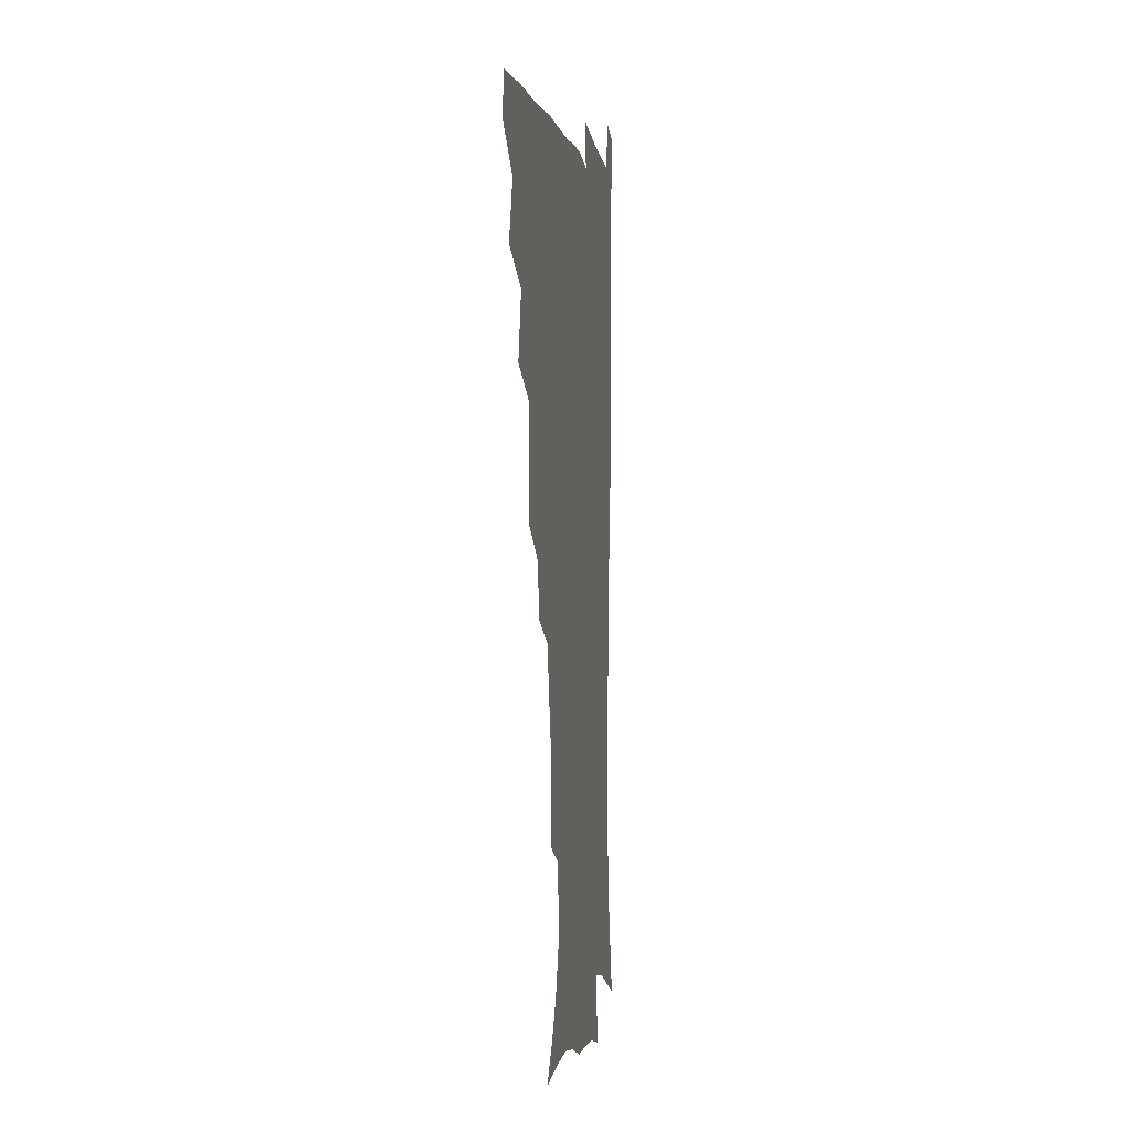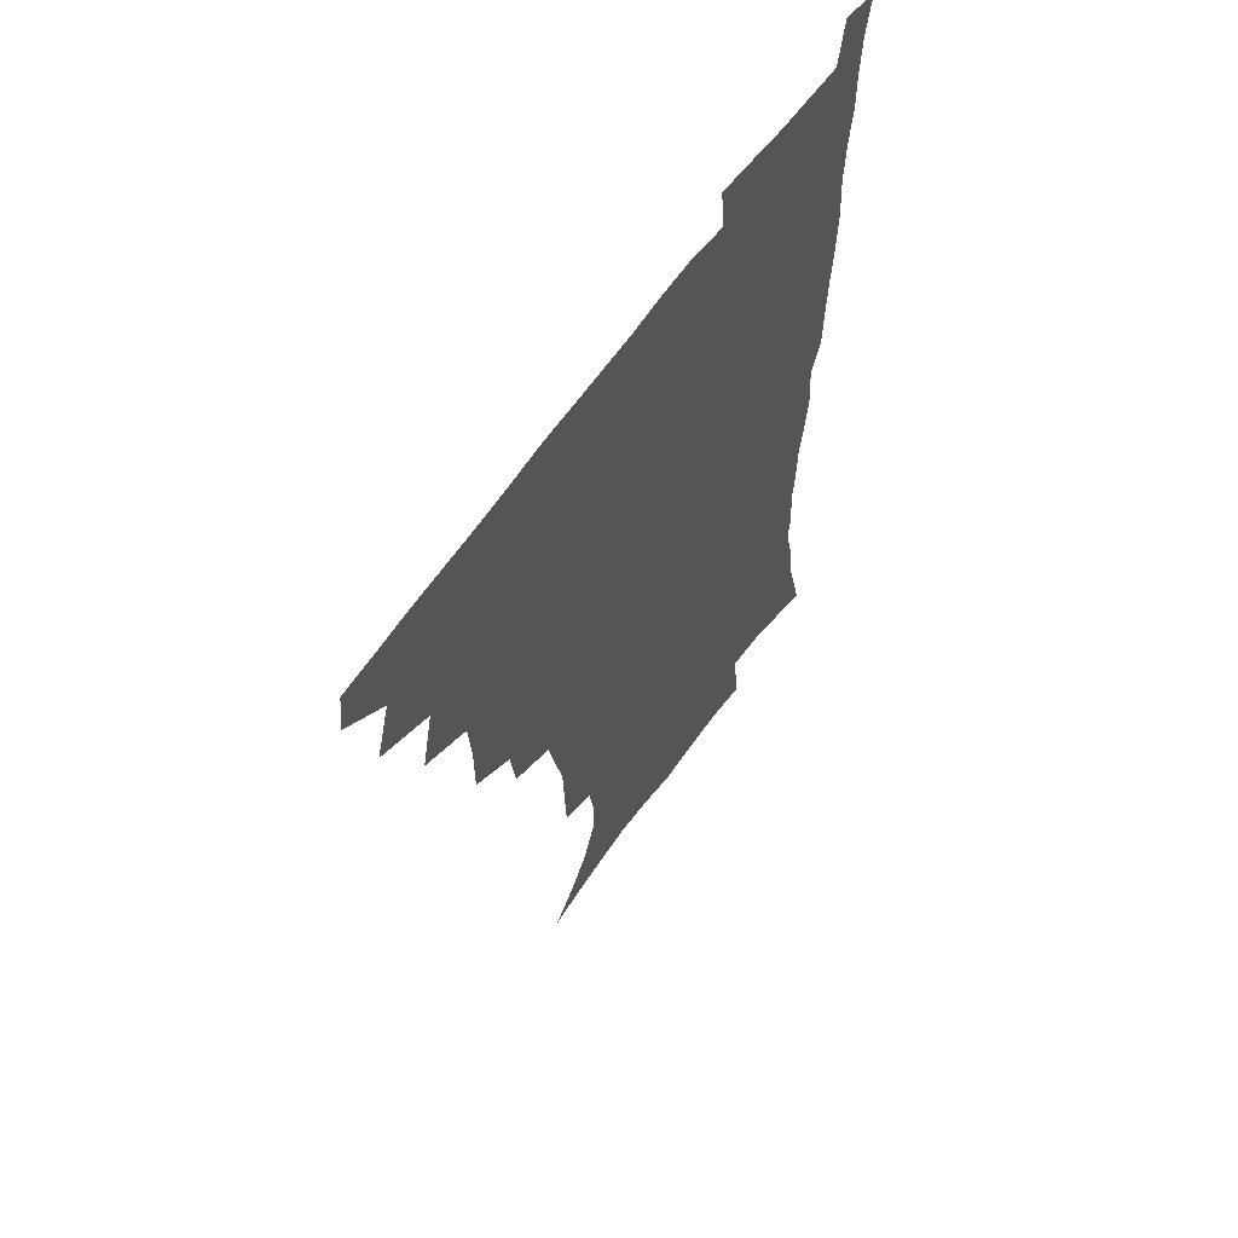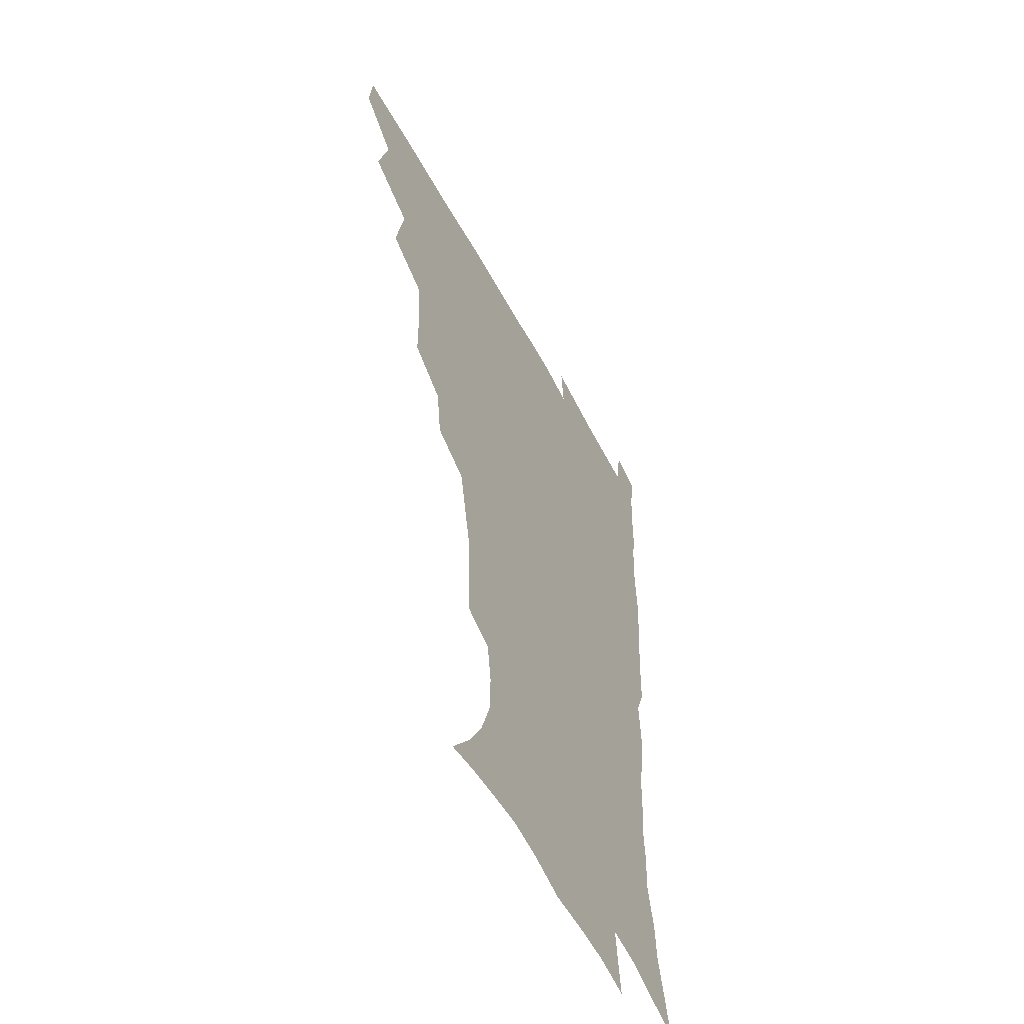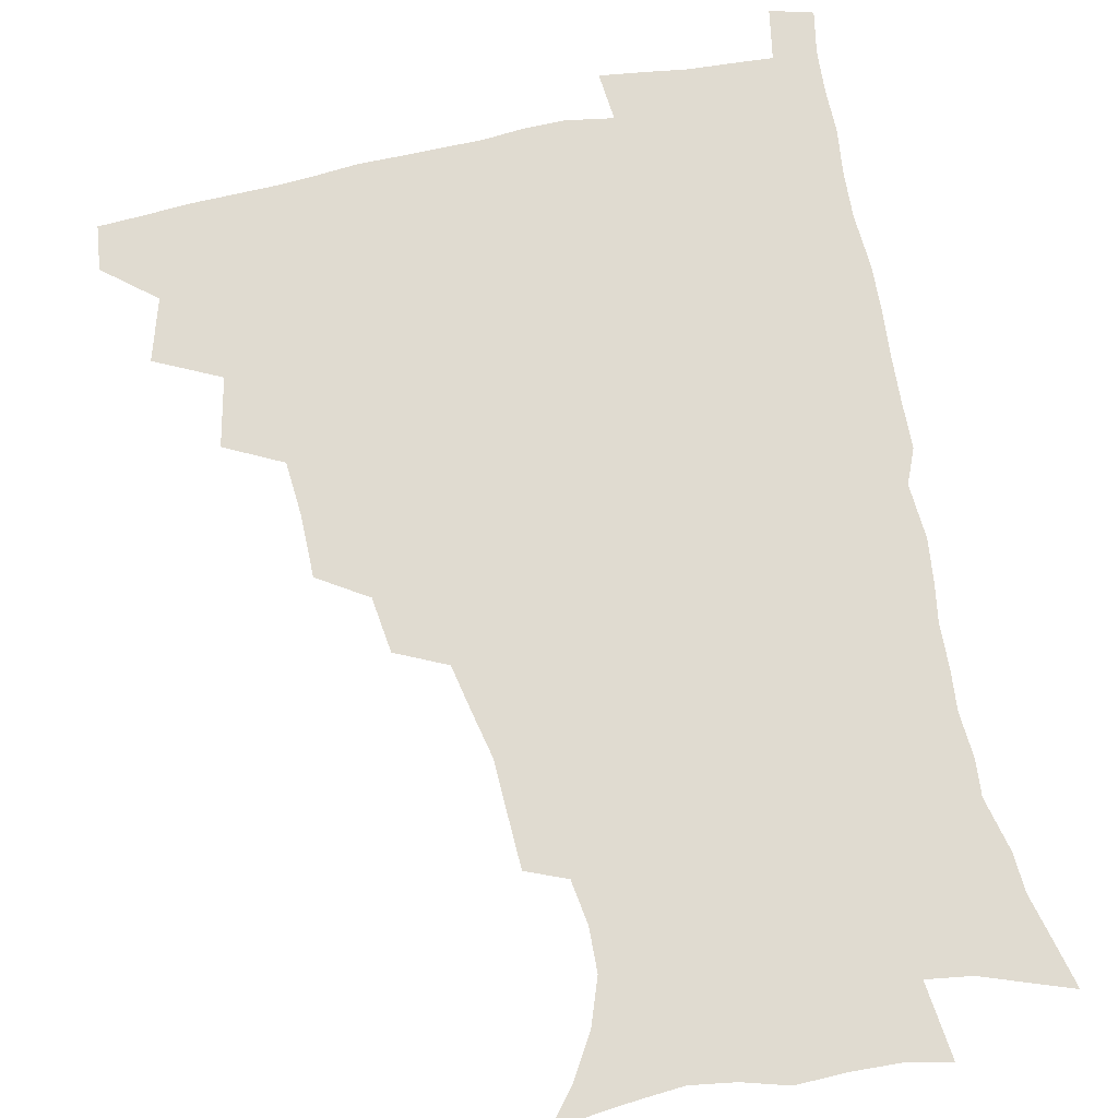
<metadata>
{"format":"obj","ext":"obj","renderer":"f3d","projection":"perspective","resolution":1024,"background":"white","views":[{"elev":-1.8,"azim":-81.4,"up":"+Y"},{"elev":61.3,"azim":-55.5,"up":"+Y"},{"elev":-54.0,"azim":-62.7,"up":"+Y"},{"elev":70.0,"azim":-12.1,"up":"+Z"}]}
</metadata>
<code>
v 464.8 477.6 0
v 466.7 493.7 0
v 476.3 441 0
v 482.7 462.9 0
v 483.4 478.8 0
v 482.2 494.5 0
v 493.7 405.9 0
v 499 430.1 0
v 498.4 447.3 0
v 500.1 464.6 0
v 498.7 479.9 0
v 497.4 495.7 0
v 515.2 355.1 0
v 515.1 376.7 0
v 513.7 395.9 0
v 517.1 418.8 0
v 515.4 433.6 0
v 515.6 450.3 0
v 515 465.5 0
v 514 480.5 0
v 512.8 496 0
v 534.8 325 0
v 532.3 344.3 0
v 532.2 366.7 0
v 532.2 387.3 0
v 532.7 406.3 0
v 531.7 420.8 0
v 531.6 436.7 0
v 531 451.7 0
v 530.1 466.3 0
v 528.8 481.3 0
v 527.9 496.3 0
v 560.9 247 0
v 560.2 265.2 0
v 559.5 284.1 0
v 556.2 299 0
v 552.5 316.8 0
v 550.3 337.6 0
v 548.6 355.7 0
v 546.9 372.1 0
v 545.8 387.9 0
v 546.5 406.6 0
v 547.2 423.7 0
v 547 438.7 0
v 546 452.8 0
v 544.7 467.3 0
v 543.6 482.1 0
v 542.4 497.3 0
v 552.2 167 0
v 562.8 180.4 0
v 571.2 194.7 0
v 576.9 210.7 0
v 577.3 225.9 0
v 575 241.3 0
v 574.1 261.4 0
v 572.6 277.8 0
v 570.5 293.4 0
v 568.1 310 0
v 565.7 326.7 0
v 564.3 345.2 0
v 562.8 361.4 0
v 562.8 379.2 0
v 562.4 395.2 0
v 562.2 410.9 0
v 562 425.7 0
v 561.4 439.6 0
v 561.3 453.7 0
v 559.9 467.7 0
v 558.3 482.8 0
v 556.8 498.6 0
v 566.4 169.6 0
v 577.3 184.9 0
v 585.3 203 0
v 587.7 218.6 0
v 587.9 236 0
v 586.1 250.7 0
v 585.6 269.5 0
v 584.5 286.9 0
v 582.7 302.4 0
v 580.9 318.2 0
v 579.1 333.7 0
v 577.8 349.8 0
v 577.1 366.3 0
v 576.5 381.9 0
v 576.6 398.3 0
v 576.4 413 0
v 575.9 426.7 0
v 575.8 440.6 0
v 575.6 454.2 0
v 574.4 468.2 0
v 573 483 0
v 571.5 498.6 0
v 580.2 171.1 0
v 590.3 187.7 0
v 597.5 208.5 0
v 599.1 226.1 0
v 598.7 242.2 0
v 597.8 258.4 0
v 596.9 274 0
v 595.6 290.5 0
v 594.5 307.4 0
v 593 321.5 0
v 592 338.1 0
v 590.9 352.8 0
v 590.5 369.1 0
v 590 383.8 0
v 590 399.4 0
v 590 414.1 0
v 590 428.2 0
v 589.6 441.2 0
v 589.2 454.8 0
v 588.8 468.4 0
v 587.8 482.8 0
v 586.1 498.7 0
v 595.7 172.3 0
v 605.5 193.7 0
v 609.3 212.8 0
v 610 228.9 0
v 609.5 244.6 0
v 608.7 259.9 0
v 608.3 279.1 0
v 607.3 293.9 0
v 606.2 308.7 0
v 605.5 325.8 0
v 604.5 339.3 0
v 603.7 353.8 0
v 603.4 369.8 0
v 603.4 385.6 0
v 603.4 400.4 0
v 603.6 415 0
v 603.4 427.8 0
v 603.3 441.5 0
v 603.4 455.2 0
v 602.9 468.6 0
v 602.4 482.5 0
v 600.5 498.8 0
v 611.1 170 0
v 618.4 194.6 0
v 620.7 214.1 0
v 621.3 232.5 0
v 620.7 246.4 0
v 620.3 264.8 0
v 619.7 280.1 0
v 618.9 295.6 0
v 618.2 311.6 0
v 617.6 326.3 0
v 617.1 341.4 0
v 616.7 356.4 0
v 616.6 372.3 0
v 616.5 386.2 0
v 616.4 399.3 0
v 616.9 415.9 0
v 617.1 428.5 0
v 617.4 442.2 0
v 617.2 455.6 0
v 616.7 469.3 0
v 616.4 483 0
v 614.6 500.1 0
v 627 165.5 0
v 631.4 194.3 0
v 632.5 216 0
v 632.6 233.6 0
v 632.4 249.5 0
v 631.9 263.6 0
v 631.2 279.4 0
v 630.6 295 0
v 630 311.4 0
v 629.7 327.8 0
v 629.5 341.7 0
v 629.3 357.2 0
v 629.4 371.9 0
v 629.4 386.8 0
v 629.6 400.9 0
v 629.9 415.2 0
v 630.5 427.9 0
v 631 443.1 0
v 631.2 455.8 0
v 631.3 469.2 0
v 630.7 483.6 0
v 628.9 500.2 0
v 644.1 166 0
v 644.8 194.6 0
v 644.7 212.6 0
v 643.9 232.8 0
v 643.8 248.8 0
v 643.4 263.5 0
v 642.7 279.9 0
v 642.3 295.4 0
v 642 310.1 0
v 641.7 327 0
v 641.9 340.9 0
v 641.7 356.8 0
v 642.2 370.8 0
v 642.2 386.3 0
v 642.5 400.3 0
v 642.7 414.9 0
v 643.8 427.3 0
v 644.3 442.1 0
v 644.8 455.7 0
v 645.2 469.2 0
v 645.7 483 0
v 645.6 497.5 0
v 644 514.8 0
v 660.7 165.3 0
v 658.6 192.5 0
v 657 212.7 0
v 657.1 226.9 0
v 655.1 247.8 0
v 654.6 264.1 0
v 654 279.8 0
v 653.7 295.8 0
v 654 308.8 0
v 653.7 325.6 0
v 654.3 339.4 0
v 655.1 353.1 0
v 654.9 369.3 0
v 655.1 384.7 0
v 655.6 398.7 0
v 656.1 413 0
v 657.1 426.8 0
v 657.5 442.1 0
v 658.4 455.2 0
v 659.2 468.7 0
v 659.9 482.5 0
v 660.1 496.8 0
v 659.1 513 0
v 676.4 161.9 0
v 673.3 188.4 0
v 670.3 209 0
v 668.7 226.7 0
v 666.9 245.3 0
v 665.8 262.5 0
v 665.1 279.3 0
v 665.2 294 0
v 665.6 308 0
v 665.6 323.5 0
v 667.1 336.2 0
v 667.4 351.5 0
v 667.9 366.5 0
v 667.9 382.4 0
v 668.6 396.9 0
v 668.6 412.7 0
v 670.6 425.4 0
v 671.1 440.4 0
v 672.1 454.3 0
v 673.1 468 0
v 674 482 0
v 674.7 495.7 0
v 674.6 510.8 0
v 688.9 186.2 0
v 683.8 205.9 0
v 680.5 225.2 0
v 679.6 240.3 0
v 678.7 256.3 0
v 678.1 272.2 0
v 677.6 288.4 0
v 677.6 303.9 0
v 678.8 317.5 0
v 680.2 331.1 0
v 680.2 347.4 0
v 680.8 362.9 0
v 681.8 377.6 0
v 682.5 392.8 0
v 684 407.1 0
v 684.2 422.9 0
v 685.4 437.3 0
v 685.7 453.2 0
v 686.9 467.3 0
v 687.8 481.3 0
v 688.9 495.4 0
v 689.3 510 0
v 704.6 180.6 0
v 698.5 200.2 0
v 695.8 216.4 0
v 692.4 234.7 0
v 691.5 249.7 0
v 690.9 265.3 0
v 691 280.1 0
v 690.7 296.3 0
v 692.1 310.2 0
v 693.4 324.6 0
v 693.4 341.3 0
v 694.1 357.1 0
v 696.1 371.2 0
v 697.9 385.7 0
v 698.4 401.8 0
v 697.7 419.5 0
v 699.7 433.7 0
v 700.8 449.2 0
v 701.2 465.2 0
v 702.2 480 0
v 703.3 494.6 0
v 704.2 509 0
v 707.3 527.4 0
v 719.2 175.5 0
v 715.4 191.2 0
v 711.2 207.7 0
v 710.4 221 0
v 705.9 239.9 0
v 706.9 252.2 0
v 705.7 268.4 0
v 706.9 282.3 0
v 707.3 297.9 0
v 709.5 311.7 0
v 711.1 326.8 0
v 709.8 346.1 0
v 714.7 358.1 0
v 715.1 374.9 0
v 715.8 391.5 0
v 717 407.9 0
v 717.6 424.6 0
v 716.4 444.2 0
v 717.1 461 0
v 718.9 476.5 0
v 718.8 493.1 0
v 719.6 508.3 0
v 722.3 523.5 0
f 4 5 1
f 1 5 2
f 5 6 2
f 8 9 3
f 3 9 4
f 9 10 4
f 4 10 5
f 10 11 5
f 5 11 6
f 11 12 6
f 15 16 7
f 7 16 8
f 16 17 8
f 8 17 9
f 17 18 9
f 9 18 10
f 18 19 10
f 10 19 11
f 19 20 11
f 11 20 12
f 20 21 12
f 23 24 13
f 13 24 14
f 24 25 14
f 14 25 15
f 25 26 15
f 15 26 16
f 26 27 16
f 16 27 17
f 27 28 17
f 17 28 18
f 28 29 18
f 18 29 19
f 29 30 19
f 19 30 20
f 30 31 20
f 20 31 21
f 31 32 21
f 37 38 22
f 22 38 23
f 38 39 23
f 23 39 24
f 39 40 24
f 24 40 25
f 40 41 25
f 25 41 26
f 41 42 26
f 26 42 27
f 42 43 27
f 27 43 28
f 43 44 28
f 28 44 29
f 44 45 29
f 29 45 30
f 45 46 30
f 30 46 31
f 46 47 31
f 31 47 32
f 47 48 32
f 54 55 33
f 33 55 34
f 55 56 34
f 34 56 35
f 56 57 35
f 35 57 36
f 57 58 36
f 36 58 37
f 58 59 37
f 37 59 38
f 59 60 38
f 38 60 39
f 60 61 39
f 39 61 40
f 61 62 40
f 40 62 41
f 62 63 41
f 41 63 42
f 63 64 42
f 42 64 43
f 64 65 43
f 43 65 44
f 65 66 44
f 44 66 45
f 66 67 45
f 45 67 46
f 67 68 46
f 46 68 47
f 68 69 47
f 47 69 48
f 69 70 48
f 49 71 50
f 71 72 50
f 50 72 51
f 72 73 51
f 51 73 52
f 73 74 52
f 52 74 53
f 74 75 53
f 53 75 54
f 75 76 54
f 54 76 55
f 76 77 55
f 55 77 56
f 77 78 56
f 56 78 57
f 78 79 57
f 57 79 58
f 79 80 58
f 58 80 59
f 80 81 59
f 59 81 60
f 81 82 60
f 60 82 61
f 82 83 61
f 61 83 62
f 83 84 62
f 62 84 63
f 84 85 63
f 63 85 64
f 85 86 64
f 64 86 65
f 86 87 65
f 65 87 66
f 87 88 66
f 66 88 67
f 88 89 67
f 67 89 68
f 89 90 68
f 68 90 69
f 90 91 69
f 69 91 70
f 91 92 70
f 71 93 72
f 93 94 72
f 72 94 73
f 94 95 73
f 73 95 74
f 95 96 74
f 74 96 75
f 96 97 75
f 75 97 76
f 97 98 76
f 76 98 77
f 98 99 77
f 77 99 78
f 99 100 78
f 78 100 79
f 100 101 79
f 79 101 80
f 101 102 80
f 80 102 81
f 102 103 81
f 81 103 82
f 103 104 82
f 82 104 83
f 104 105 83
f 83 105 84
f 105 106 84
f 84 106 85
f 106 107 85
f 85 107 86
f 107 108 86
f 86 108 87
f 108 109 87
f 87 109 88
f 109 110 88
f 88 110 89
f 110 111 89
f 89 111 90
f 111 112 90
f 90 112 91
f 112 113 91
f 91 113 92
f 113 114 92
f 93 115 94
f 115 116 94
f 94 116 95
f 116 117 95
f 95 117 96
f 117 118 96
f 96 118 97
f 118 119 97
f 97 119 98
f 119 120 98
f 98 120 99
f 120 121 99
f 99 121 100
f 121 122 100
f 100 122 101
f 122 123 101
f 101 123 102
f 123 124 102
f 102 124 103
f 124 125 103
f 103 125 104
f 125 126 104
f 104 126 105
f 126 127 105
f 105 127 106
f 127 128 106
f 106 128 107
f 128 129 107
f 107 129 108
f 129 130 108
f 108 130 109
f 130 131 109
f 109 131 110
f 131 132 110
f 110 132 111
f 132 133 111
f 111 133 112
f 133 134 112
f 112 134 113
f 134 135 113
f 113 135 114
f 135 136 114
f 115 137 116
f 137 138 116
f 116 138 117
f 138 139 117
f 117 139 118
f 139 140 118
f 118 140 119
f 140 141 119
f 119 141 120
f 141 142 120
f 120 142 121
f 142 143 121
f 121 143 122
f 143 144 122
f 122 144 123
f 144 145 123
f 123 145 124
f 145 146 124
f 124 146 125
f 146 147 125
f 125 147 126
f 147 148 126
f 126 148 127
f 148 149 127
f 127 149 128
f 149 150 128
f 128 150 129
f 150 151 129
f 129 151 130
f 151 152 130
f 130 152 131
f 152 153 131
f 131 153 132
f 153 154 132
f 132 154 133
f 154 155 133
f 133 155 134
f 155 156 134
f 134 156 135
f 156 157 135
f 135 157 136
f 157 158 136
f 137 159 138
f 159 160 138
f 138 160 139
f 160 161 139
f 139 161 140
f 161 162 140
f 140 162 141
f 162 163 141
f 141 163 142
f 163 164 142
f 142 164 143
f 164 165 143
f 143 165 144
f 165 166 144
f 144 166 145
f 166 167 145
f 145 167 146
f 167 168 146
f 146 168 147
f 168 169 147
f 147 169 148
f 169 170 148
f 148 170 149
f 170 171 149
f 149 171 150
f 171 172 150
f 150 172 151
f 172 173 151
f 151 173 152
f 173 174 152
f 152 174 153
f 174 175 153
f 153 175 154
f 175 176 154
f 154 176 155
f 176 177 155
f 155 177 156
f 177 178 156
f 156 178 157
f 178 179 157
f 157 179 158
f 179 180 158
f 159 181 160
f 181 182 160
f 160 182 161
f 182 183 161
f 161 183 162
f 183 184 162
f 162 184 163
f 184 185 163
f 163 185 164
f 185 186 164
f 164 186 165
f 186 187 165
f 165 187 166
f 187 188 166
f 166 188 167
f 188 189 167
f 167 189 168
f 189 190 168
f 168 190 169
f 190 191 169
f 169 191 170
f 191 192 170
f 170 192 171
f 192 193 171
f 171 193 172
f 193 194 172
f 172 194 173
f 194 195 173
f 173 195 174
f 195 196 174
f 174 196 175
f 196 197 175
f 175 197 176
f 197 198 176
f 176 198 177
f 198 199 177
f 177 199 178
f 199 200 178
f 178 200 179
f 200 201 179
f 179 201 180
f 201 202 180
f 181 204 182
f 204 205 182
f 182 205 183
f 205 206 183
f 183 206 184
f 206 207 184
f 184 207 185
f 207 208 185
f 185 208 186
f 208 209 186
f 186 209 187
f 209 210 187
f 187 210 188
f 210 211 188
f 188 211 189
f 211 212 189
f 189 212 190
f 212 213 190
f 190 213 191
f 213 214 191
f 191 214 192
f 214 215 192
f 192 215 193
f 215 216 193
f 193 216 194
f 216 217 194
f 194 217 195
f 217 218 195
f 195 218 196
f 218 219 196
f 196 219 197
f 219 220 197
f 197 220 198
f 220 221 198
f 198 221 199
f 221 222 199
f 199 222 200
f 222 223 200
f 200 223 201
f 223 224 201
f 201 224 202
f 224 225 202
f 202 225 203
f 225 226 203
f 204 227 205
f 227 228 205
f 205 228 206
f 228 229 206
f 206 229 207
f 229 230 207
f 207 230 208
f 230 231 208
f 208 231 209
f 231 232 209
f 209 232 210
f 232 233 210
f 210 233 211
f 233 234 211
f 211 234 212
f 234 235 212
f 212 235 213
f 235 236 213
f 213 236 214
f 236 237 214
f 214 237 215
f 237 238 215
f 215 238 216
f 238 239 216
f 216 239 217
f 239 240 217
f 217 240 218
f 240 241 218
f 218 241 219
f 241 242 219
f 219 242 220
f 242 243 220
f 220 243 221
f 243 244 221
f 221 244 222
f 244 245 222
f 222 245 223
f 245 246 223
f 223 246 224
f 246 247 224
f 224 247 225
f 247 248 225
f 225 248 226
f 248 249 226
f 228 250 229
f 250 251 229
f 229 251 230
f 251 252 230
f 230 252 231
f 252 253 231
f 231 253 232
f 253 254 232
f 232 254 233
f 254 255 233
f 233 255 234
f 255 256 234
f 234 256 235
f 256 257 235
f 235 257 236
f 257 258 236
f 236 258 237
f 258 259 237
f 237 259 238
f 259 260 238
f 238 260 239
f 260 261 239
f 239 261 240
f 261 262 240
f 240 262 241
f 262 263 241
f 241 263 242
f 263 264 242
f 242 264 243
f 264 265 243
f 243 265 244
f 265 266 244
f 244 266 245
f 266 267 245
f 245 267 246
f 267 268 246
f 246 268 247
f 268 269 247
f 247 269 248
f 269 270 248
f 248 270 249
f 270 271 249
f 250 272 251
f 272 273 251
f 251 273 252
f 273 274 252
f 252 274 253
f 274 275 253
f 253 275 254
f 275 276 254
f 254 276 255
f 276 277 255
f 255 277 256
f 277 278 256
f 256 278 257
f 278 279 257
f 257 279 258
f 279 280 258
f 258 280 259
f 280 281 259
f 259 281 260
f 281 282 260
f 260 282 261
f 282 283 261
f 261 283 262
f 283 284 262
f 262 284 263
f 284 285 263
f 263 285 264
f 285 286 264
f 264 286 265
f 286 287 265
f 265 287 266
f 287 288 266
f 266 288 267
f 288 289 267
f 267 289 268
f 289 290 268
f 268 290 269
f 290 291 269
f 269 291 270
f 291 292 270
f 270 292 271
f 292 293 271
f 272 295 273
f 295 296 273
f 273 296 274
f 296 297 274
f 274 297 275
f 297 298 275
f 275 298 276
f 298 299 276
f 276 299 277
f 299 300 277
f 277 300 278
f 300 301 278
f 278 301 279
f 301 302 279
f 279 302 280
f 302 303 280
f 280 303 281
f 303 304 281
f 281 304 282
f 304 305 282
f 282 305 283
f 305 306 283
f 283 306 284
f 306 307 284
f 284 307 285
f 307 308 285
f 285 308 286
f 308 309 286
f 286 309 287
f 309 310 287
f 287 310 288
f 310 311 288
f 288 311 289
f 311 312 289
f 289 312 290
f 312 313 290
f 290 313 291
f 313 314 291
f 291 314 292
f 314 315 292
f 292 315 293
f 315 316 293
f 293 316 294
f 316 317 294

</code>
